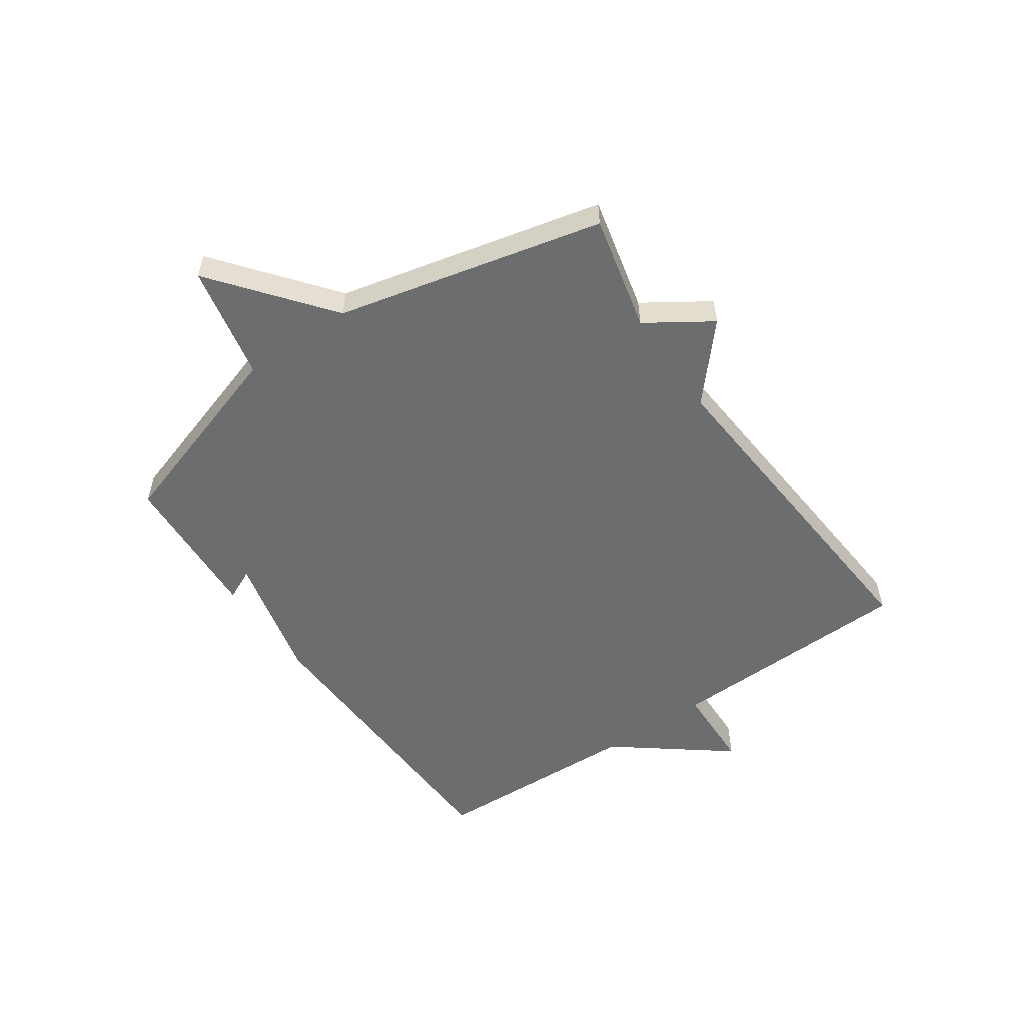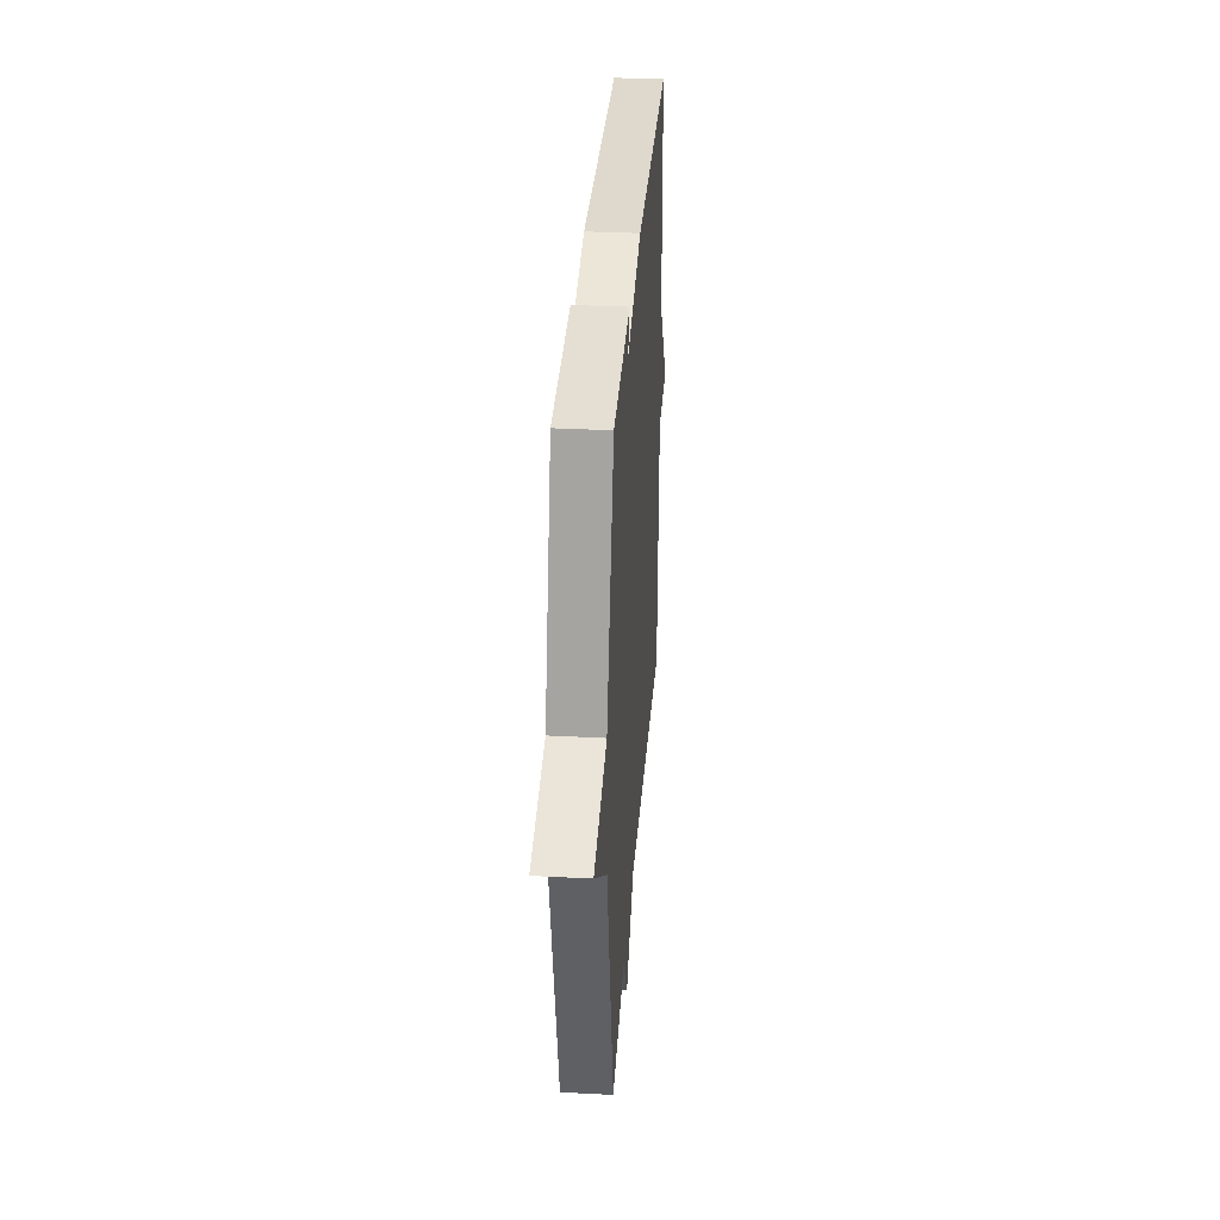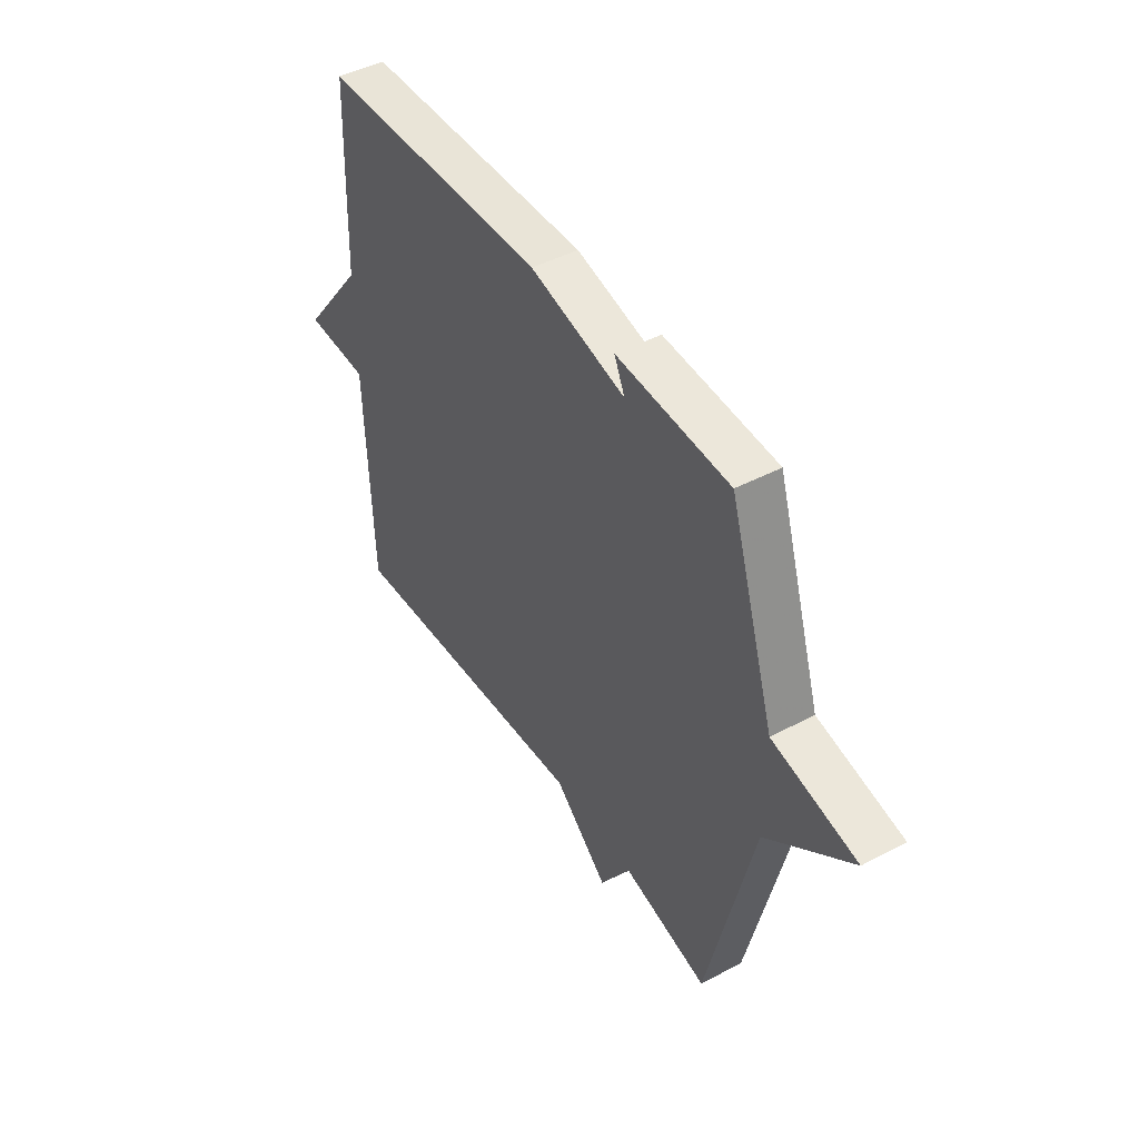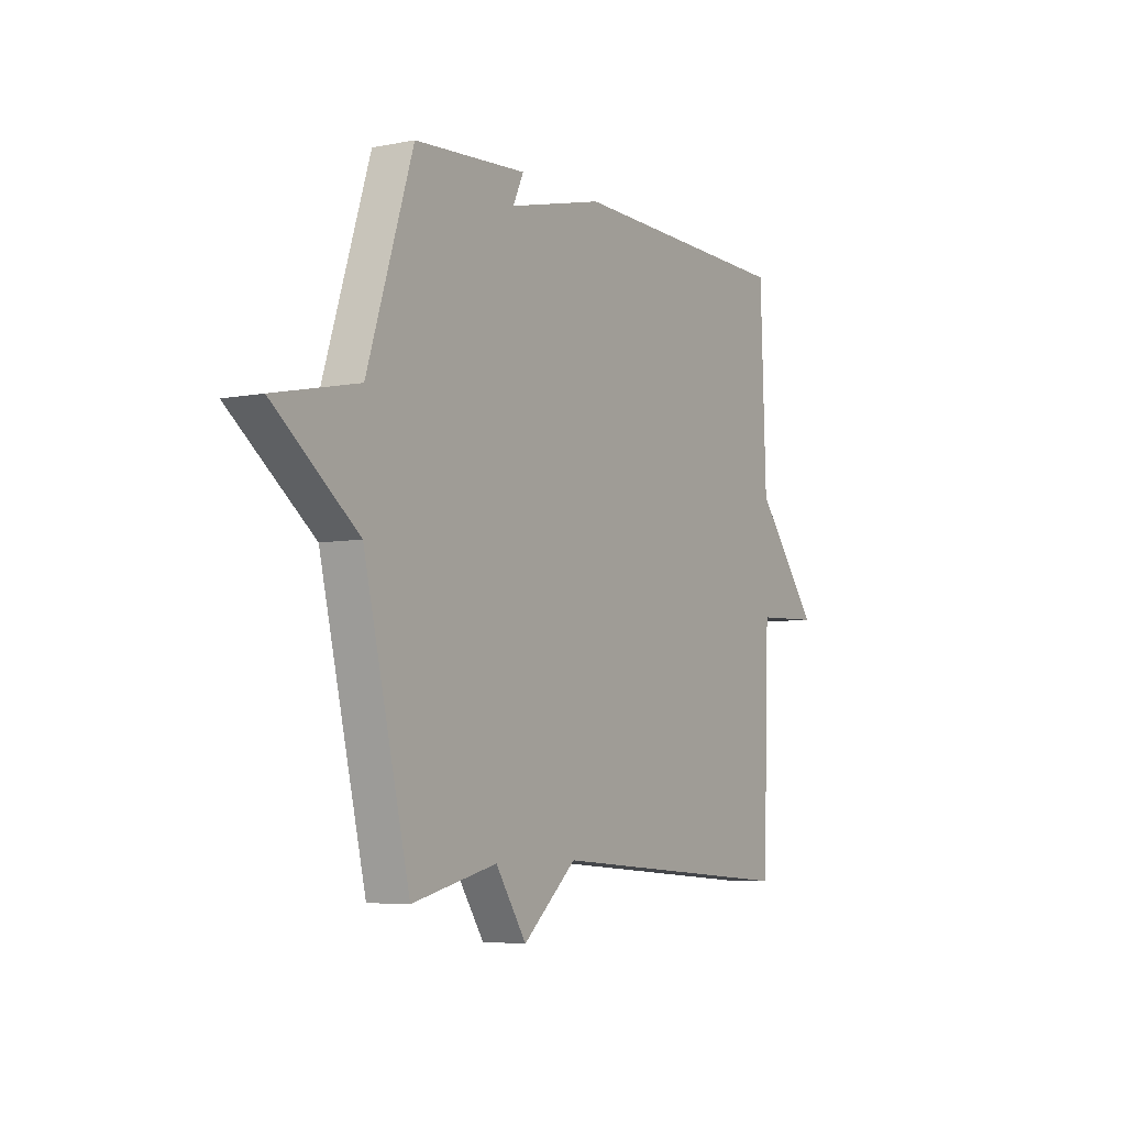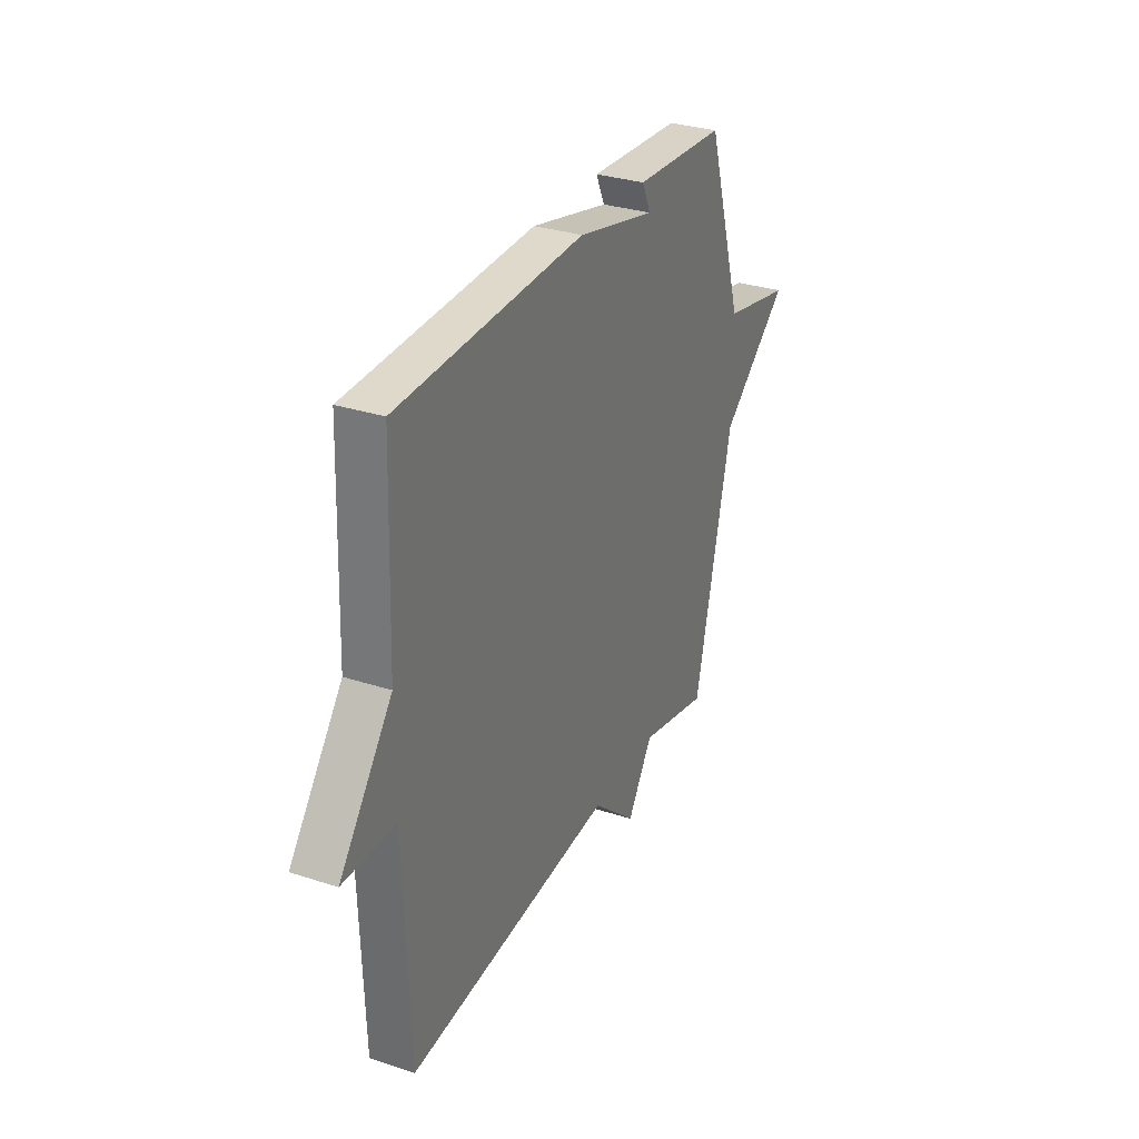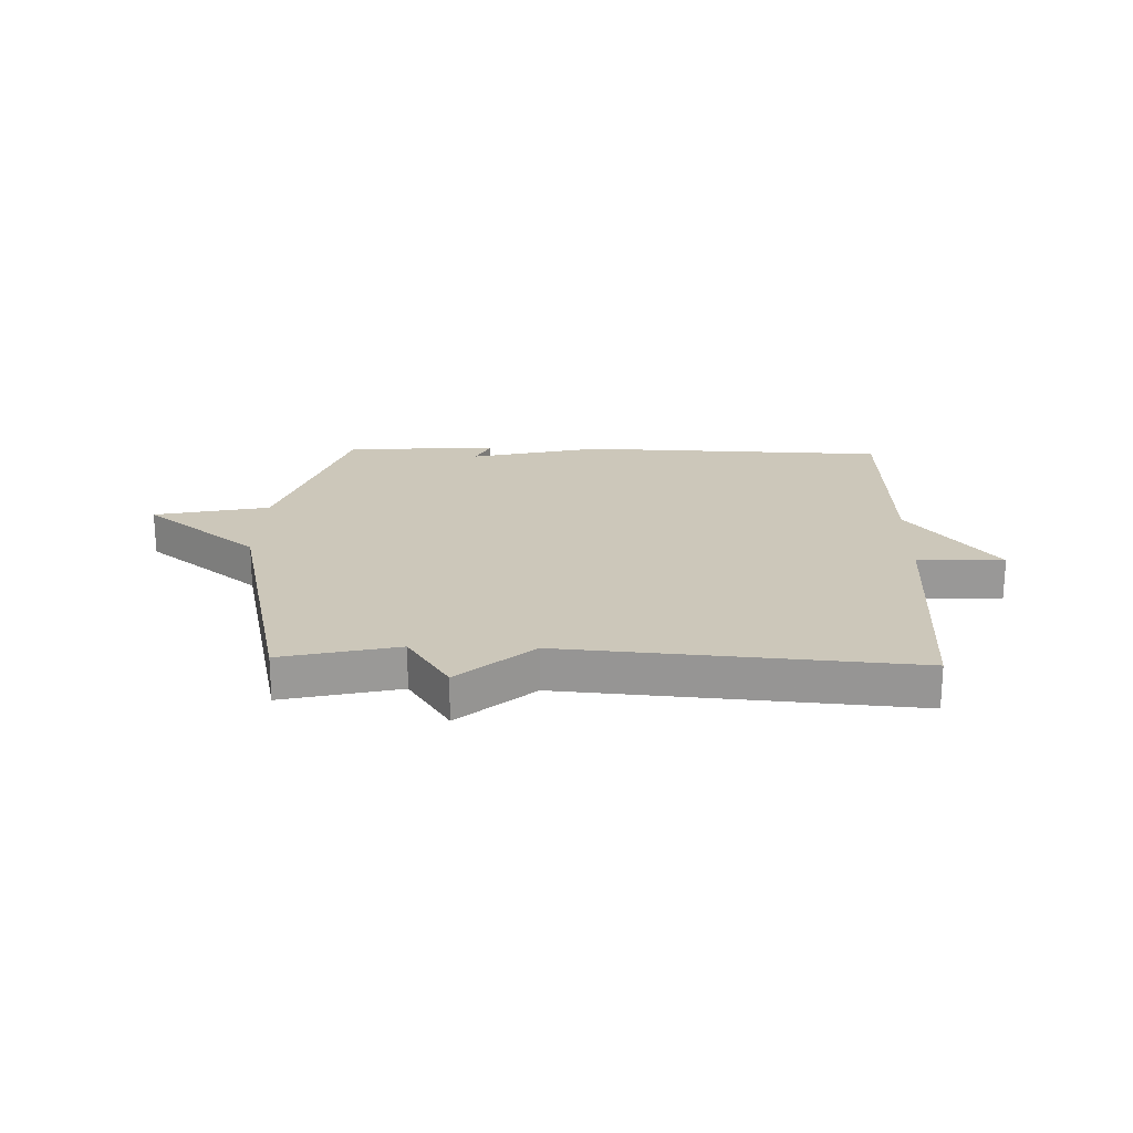
<metadata>
{"format":"obj","ext":"obj","renderer":"f3d","projection":"perspective","resolution":1024,"background":"white","views":[{"elev":-53.9,"azim":124.7,"up":"+Y"},{"elev":33.7,"azim":94.1,"up":"+Z"},{"elev":45.3,"azim":58.6,"up":"+Z"},{"elev":-5.5,"azim":121.7,"up":"+Z"},{"elev":31.0,"azim":-65.0,"up":"+Z"},{"elev":21.3,"azim":-178.3,"up":"+Y"}]}
</metadata>
<code>
v -0.5 0.07 0.5
v 0.035 0.07 0.516
v 0.26 0.07 0.462
v 0.235 0.07 0.516
v 0.5 0.07 0.5
v 0.608 0.07 0.16
v 0.807 0.07 0.118
v 0.608 0.07 -0.04
v 0.5 0.07 -0.5
v 0.299 0.07 -0.453
v 0.226 0.07 -0.564
v 0.099 0.07 -0.453
v -0.5 0.07 -0.5
v -0.514 0.07 -0.068
v -0.665 0.07 -0.063
v -0.514 0.07 0.132
v -0.5 0 0.5
v 0.035 0 0.516
v 0.26 0 0.462
v 0.235 0 0.516
v 0.5 0 0.5
v 0.608 0 0.16
v 0.807 0 0.118
v 0.608 0 -0.04
v 0.5 0 -0.5
v 0.299 0 -0.453
v 0.226 0 -0.564
v 0.099 0 -0.453
v -0.5 0 -0.5
v -0.514 0 -0.068
v -0.665 0 -0.063
v -0.514 0 0.132
f 14 15 16
f 1 2 3
f 16 1 3
f 14 16 3
f 13 14 3
f 12 13 3
f 10 11 12 3
f 8 9 10 3
f 6 7 8
f 5 6 8
f 4 5 8
f 3 4 8
f 32 31 30
f 19 18 17
f 19 17 32
f 19 32 30
f 19 30 29
f 19 29 28
f 19 28 27 26
f 19 26 25 24
f 24 23 22
f 24 22 21
f 24 21 20
f 24 20 19
f 1 17 18 2
f 2 18 19 3
f 3 19 20 4
f 4 20 21 5
f 5 21 22 6
f 6 22 23 7
f 7 23 24 8
f 8 24 25 9
f 9 25 26 10
f 10 26 27 11
f 11 27 28 12
f 12 28 29 13
f 13 29 30 14
f 14 30 31 15
f 15 31 32 16
f 16 32 17 1

</code>
